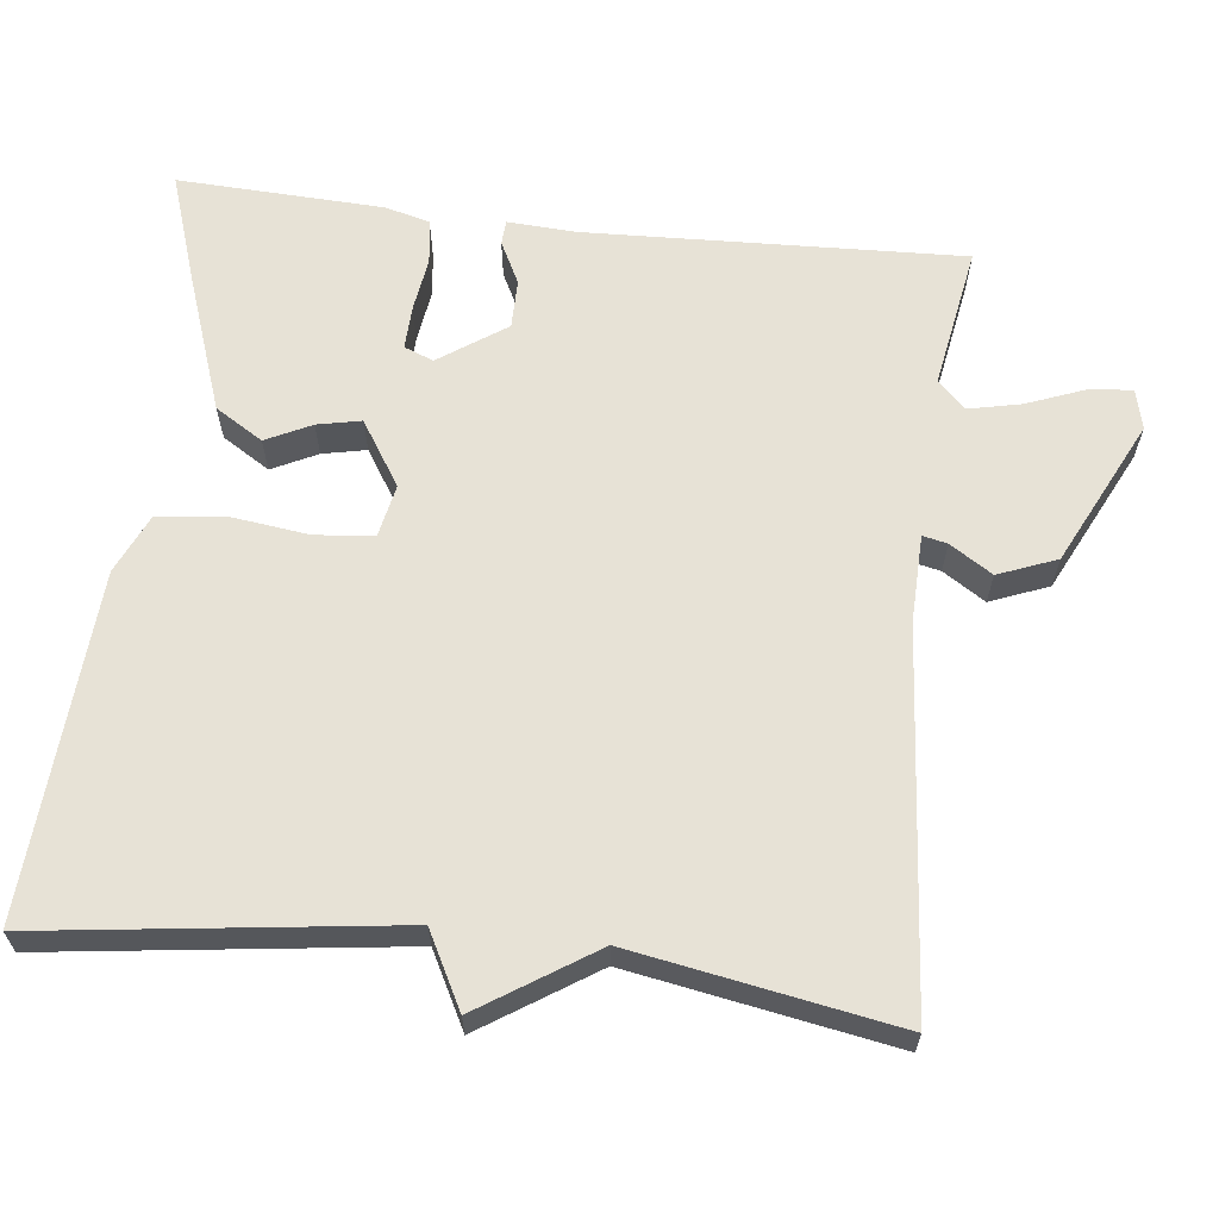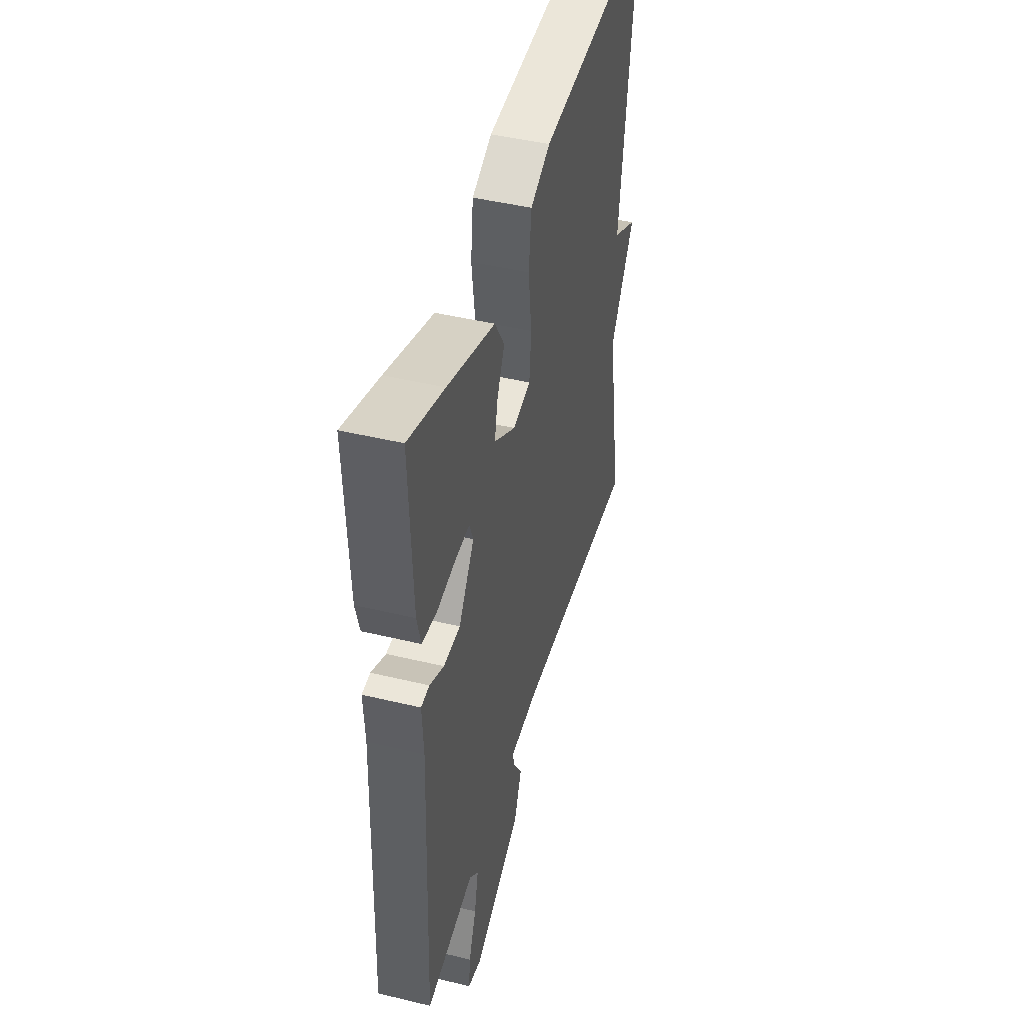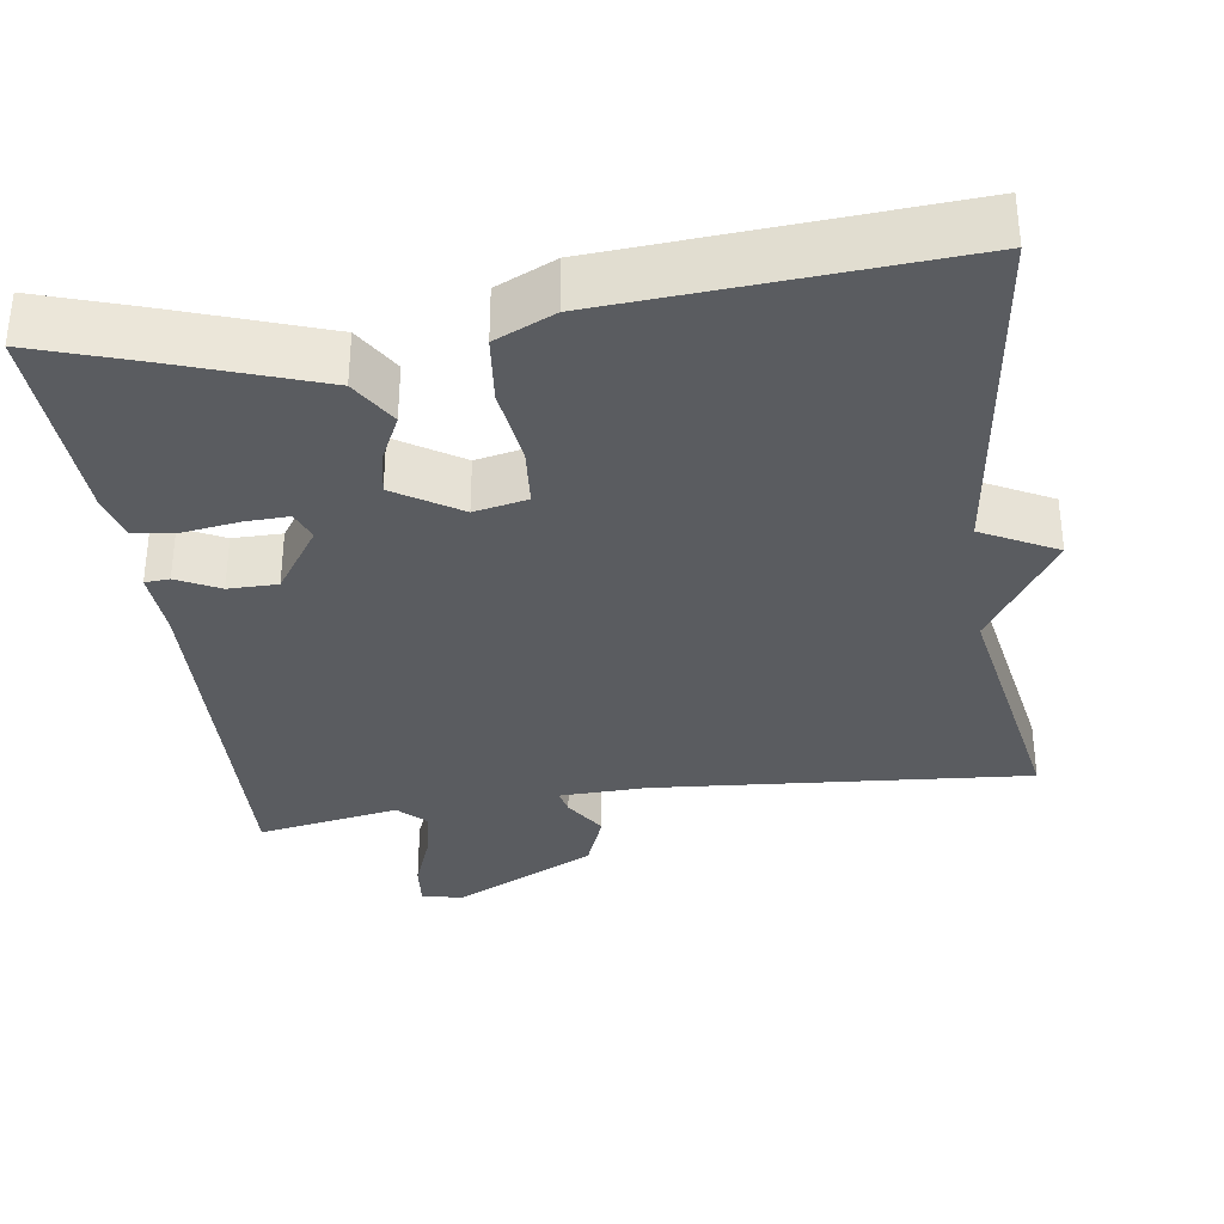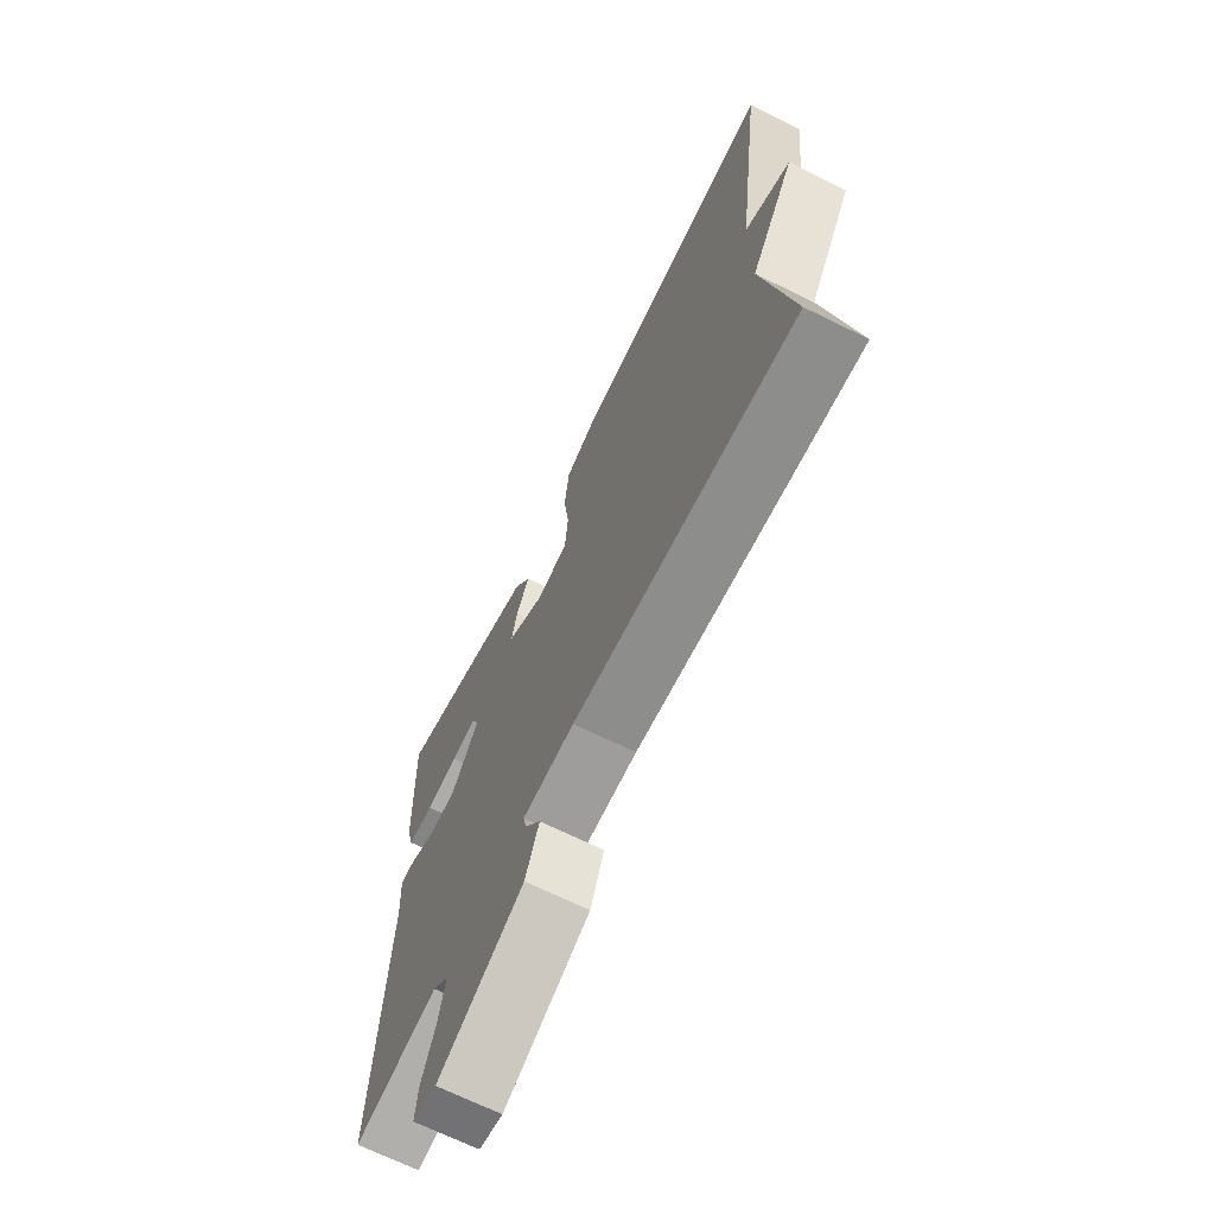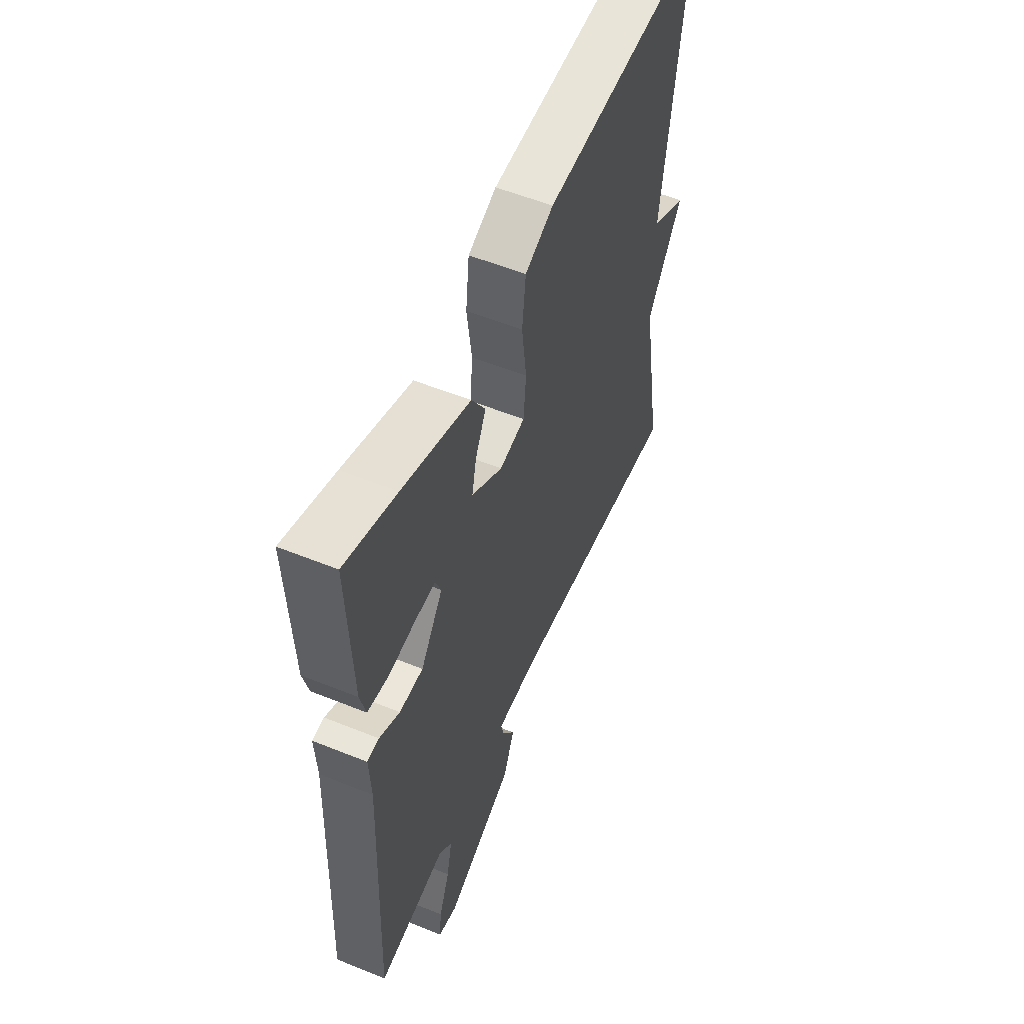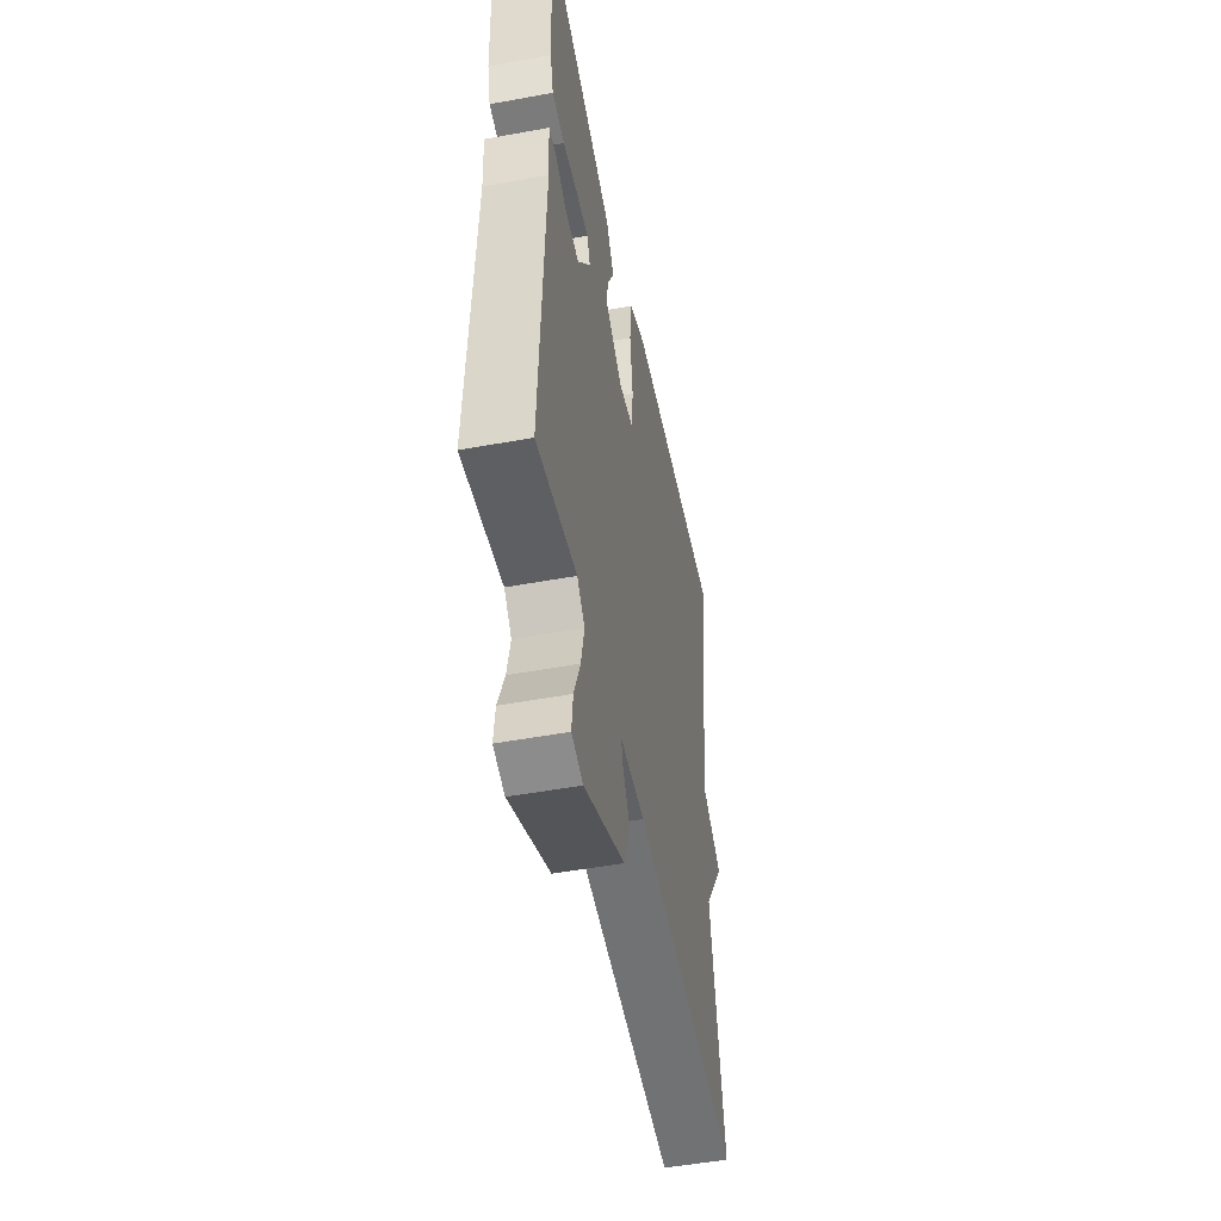
<metadata>
{"format":"obj","ext":"obj","renderer":"f3d","projection":"perspective","resolution":1024,"background":"white","views":[{"elev":63.5,"azim":96.6,"up":"+Y"},{"elev":45.2,"azim":-74.4,"up":"+Z"},{"elev":-33.8,"azim":8.4,"up":"+Y"},{"elev":-69.1,"azim":63.8,"up":"+Z"},{"elev":55.3,"azim":-66.9,"up":"+Z"},{"elev":-50.9,"azim":-78.7,"up":"+Z"}]}
</metadata>
<code>
v 0.5 0.07 -0.5
v 0.012 0.07 -0.459
v -0.102 0.07 -0.462
v -0.095 0.07 -0.494
v -0.06 0.07 -0.549
v -0.09 0.07 -0.625
v -0.278 0.07 -0.717
v -0.33 0.07 -0.704
v -0.324 0.07 -0.647
v -0.295 0.07 -0.572
v -0.28 0.07 -0.503
v -0.315 0.07 -0.468
v -0.5 0.07 -0.5
v -0.48 0.07 -0.01
v -0.485 0.07 0.079
v -0.453 0.07 0.081
v -0.398 0.07 0.053
v -0.334 0.07 0.053
v -0.274 0.07 0.14
v -0.289 0.07 0.178
v -0.346 0.07 0.176
v -0.416 0.07 0.166
v -0.474 0.07 0.174
v -0.489 0.07 0.232
v -0.5 0.07 0.5
v -0.362 0.07 0.454
v -0.178 0.07 0.389
v -0.14 0.07 0.327
v -0.169 0.07 0.268
v -0.181 0.07 0.211
v -0.097 0.07 0.157
v -0.028 0.07 0.171
v -0.021 0.07 0.248
v -0.034 0.07 0.349
v -0.024 0.07 0.436
v 0.053 0.07 0.471
v 0.5 0.07 0.5
v 0.44 0.07 0.042
v 0.537 0.07 -0.009
v 0.44 0.07 -0.158
v 0.5 0 -0.5
v 0.012 0 -0.459
v -0.102 0 -0.462
v -0.095 0 -0.494
v -0.06 0 -0.549
v -0.09 0 -0.625
v -0.278 0 -0.717
v -0.33 0 -0.704
v -0.324 0 -0.647
v -0.295 0 -0.572
v -0.28 0 -0.503
v -0.315 0 -0.468
v -0.5 0 -0.5
v -0.48 0 -0.01
v -0.485 0 0.079
v -0.453 0 0.081
v -0.398 0 0.053
v -0.334 0 0.053
v -0.274 0 0.14
v -0.289 0 0.178
v -0.346 0 0.176
v -0.416 0 0.166
v -0.474 0 0.174
v -0.489 0 0.232
v -0.5 0 0.5
v -0.362 0 0.454
v -0.178 0 0.389
v -0.14 0 0.327
v -0.169 0 0.268
v -0.181 0 0.211
v -0.097 0 0.157
v -0.028 0 0.171
v -0.021 0 0.248
v -0.034 0 0.349
v -0.024 0 0.436
v 0.053 0 0.471
v 0.5 0 0.5
v 0.44 0 0.042
v 0.537 0 -0.009
v 0.44 0 -0.158
f 38 39 40
f 36 37 38
f 35 36 38
f 34 35 38
f 33 34 38
f 32 33 38 40
f 40 1 2
f 32 40 2
f 31 32 2
f 27 28 29
f 26 27 29
f 25 26 29
f 24 25 29
f 23 24 29
f 22 23 29
f 21 22 29
f 20 21 29 30
f 30 31 2
f 20 30 2
f 19 20 2
f 14 15 16 17
f 14 17 18
f 13 14 18
f 12 13 18
f 11 12 18 19
f 8 9 10
f 7 8 10
f 6 7 10
f 5 6 10
f 4 5 10
f 3 4 10 11
f 19 2 3
f 3 11 19
f 80 79 78
f 78 77 76
f 78 76 75
f 78 75 74
f 78 74 73
f 80 78 73 72
f 42 41 80
f 42 80 72
f 42 72 71
f 69 68 67
f 69 67 66
f 69 66 65
f 69 65 64
f 69 64 63
f 69 63 62
f 69 62 61
f 70 69 61 60
f 42 71 70
f 42 70 60
f 42 60 59
f 57 56 55 54
f 58 57 54
f 58 54 53
f 58 53 52
f 59 58 52 51
f 50 49 48
f 50 48 47
f 50 47 46
f 50 46 45
f 50 45 44
f 51 50 44 43
f 43 42 59
f 59 51 43
f 1 41 42 2
f 2 42 43 3
f 3 43 44 4
f 4 44 45 5
f 5 45 46 6
f 6 46 47 7
f 7 47 48 8
f 8 48 49 9
f 9 49 50 10
f 10 50 51 11
f 11 51 52 12
f 12 52 53 13
f 13 53 54 14
f 14 54 55 15
f 15 55 56 16
f 16 56 57 17
f 17 57 58 18
f 18 58 59 19
f 19 59 60 20
f 20 60 61 21
f 21 61 62 22
f 22 62 63 23
f 23 63 64 24
f 24 64 65 25
f 25 65 66 26
f 26 66 67 27
f 27 67 68 28
f 28 68 69 29
f 29 69 70 30
f 30 70 71 31
f 31 71 72 32
f 32 72 73 33
f 33 73 74 34
f 34 74 75 35
f 35 75 76 36
f 36 76 77 37
f 37 77 78 38
f 38 78 79 39
f 39 79 80 40
f 40 80 41 1

</code>
